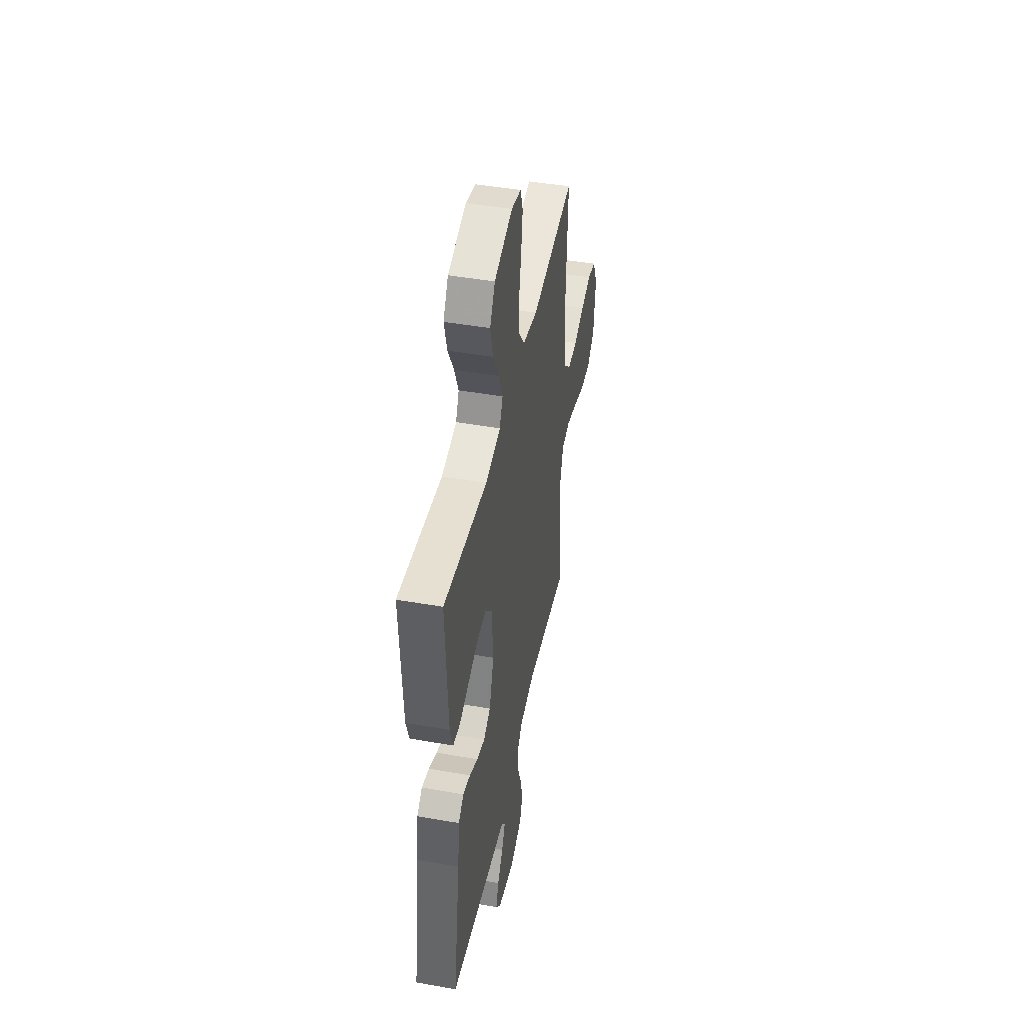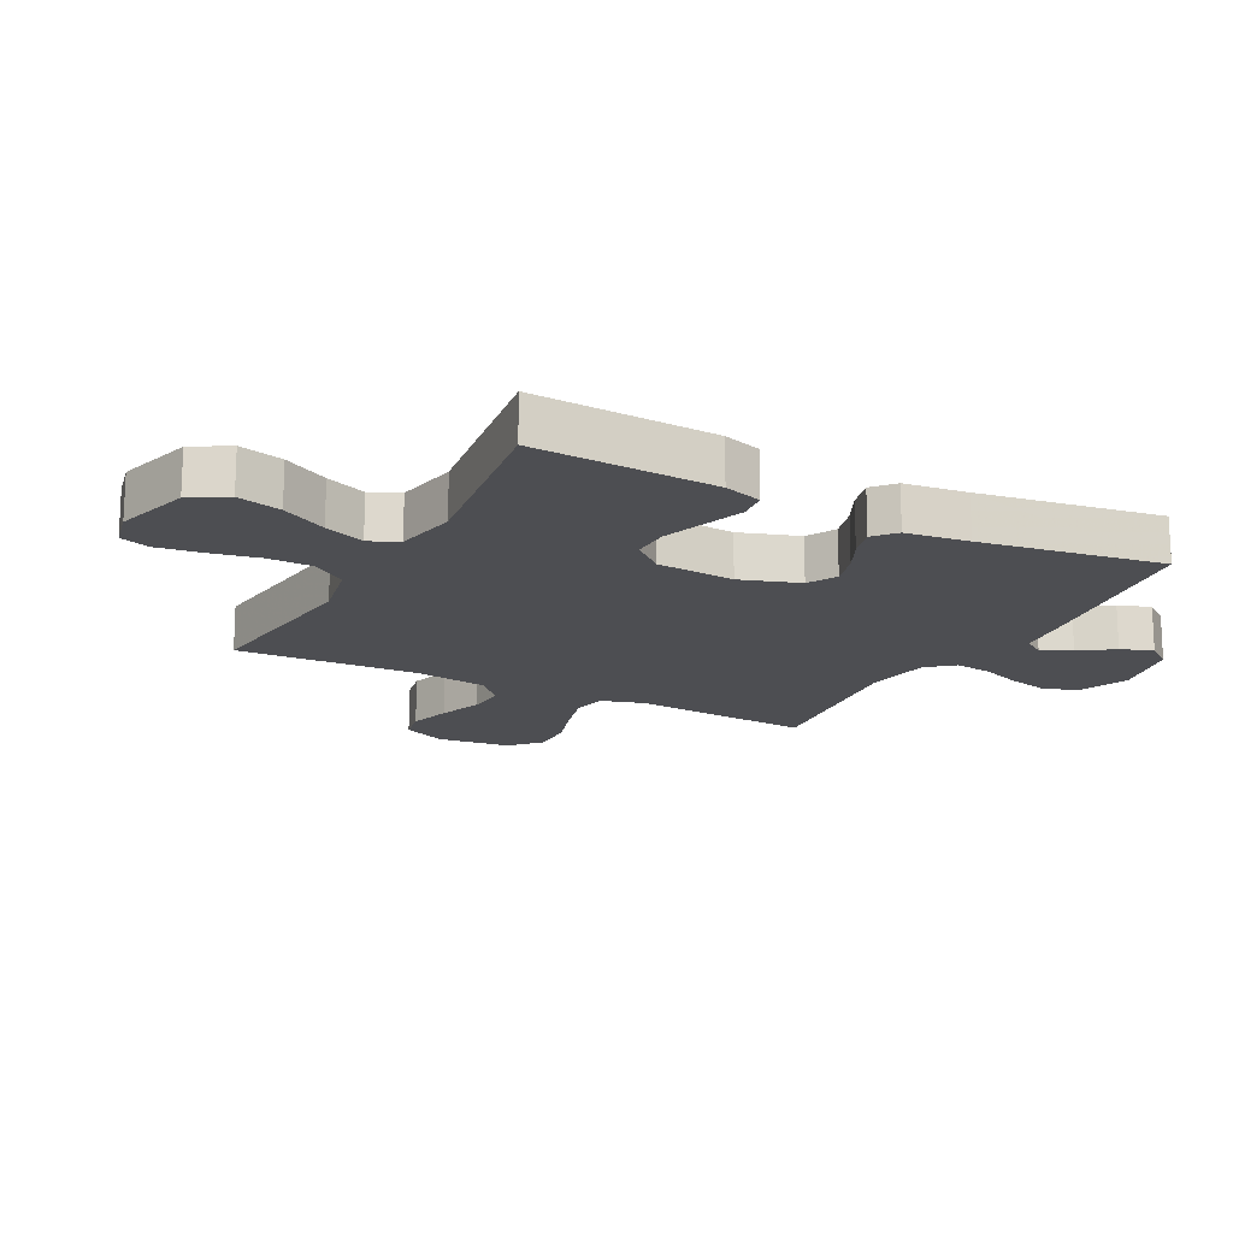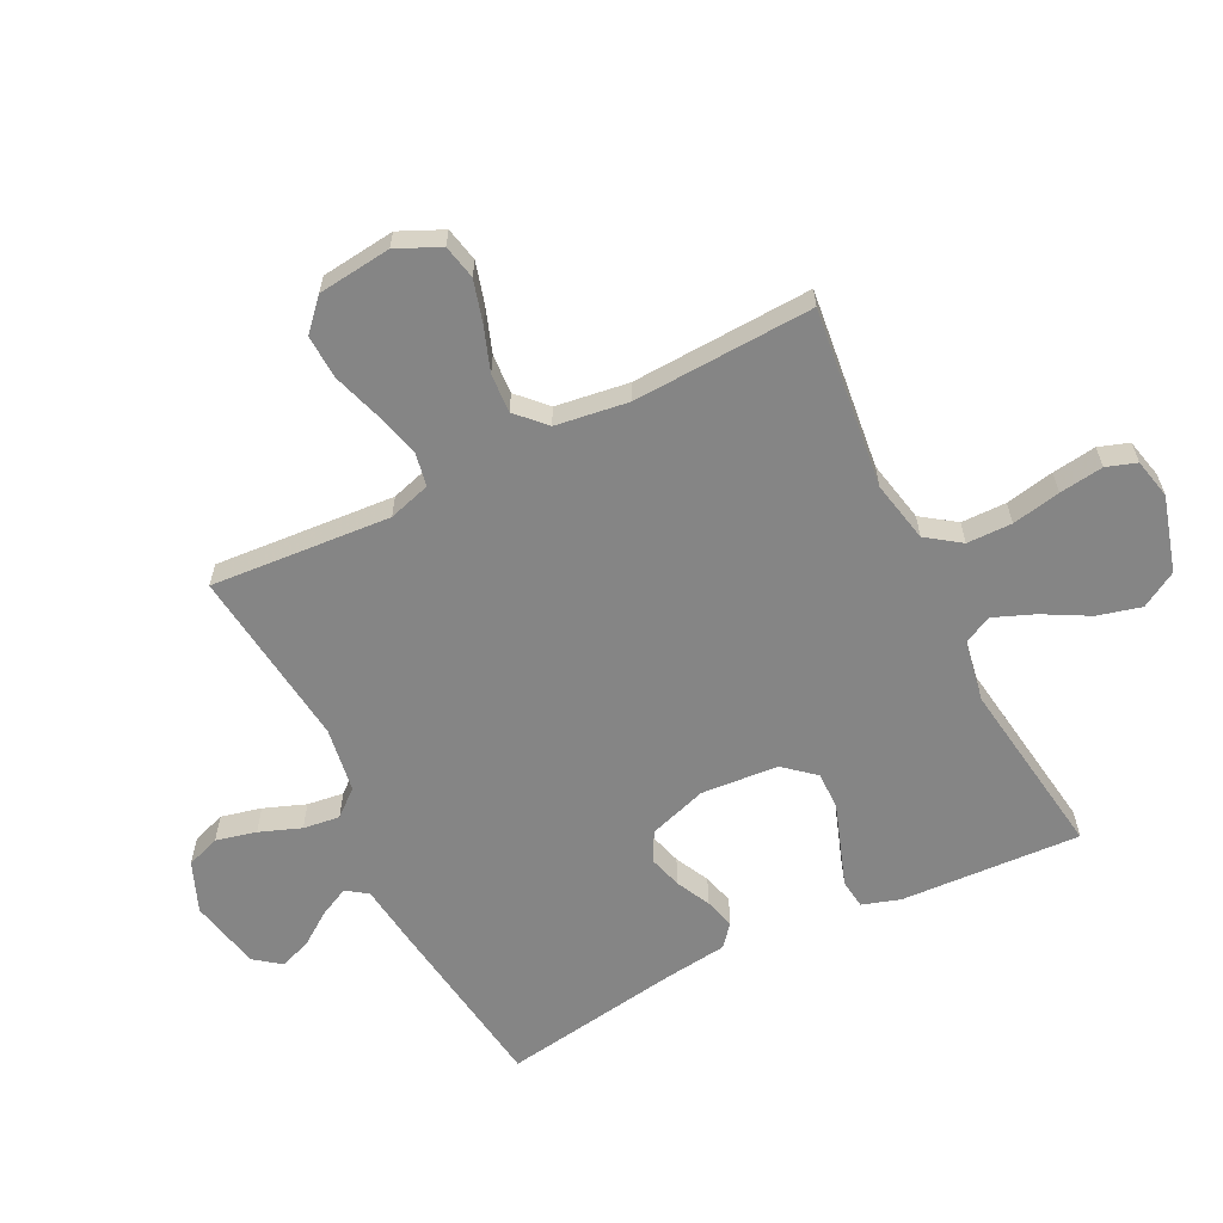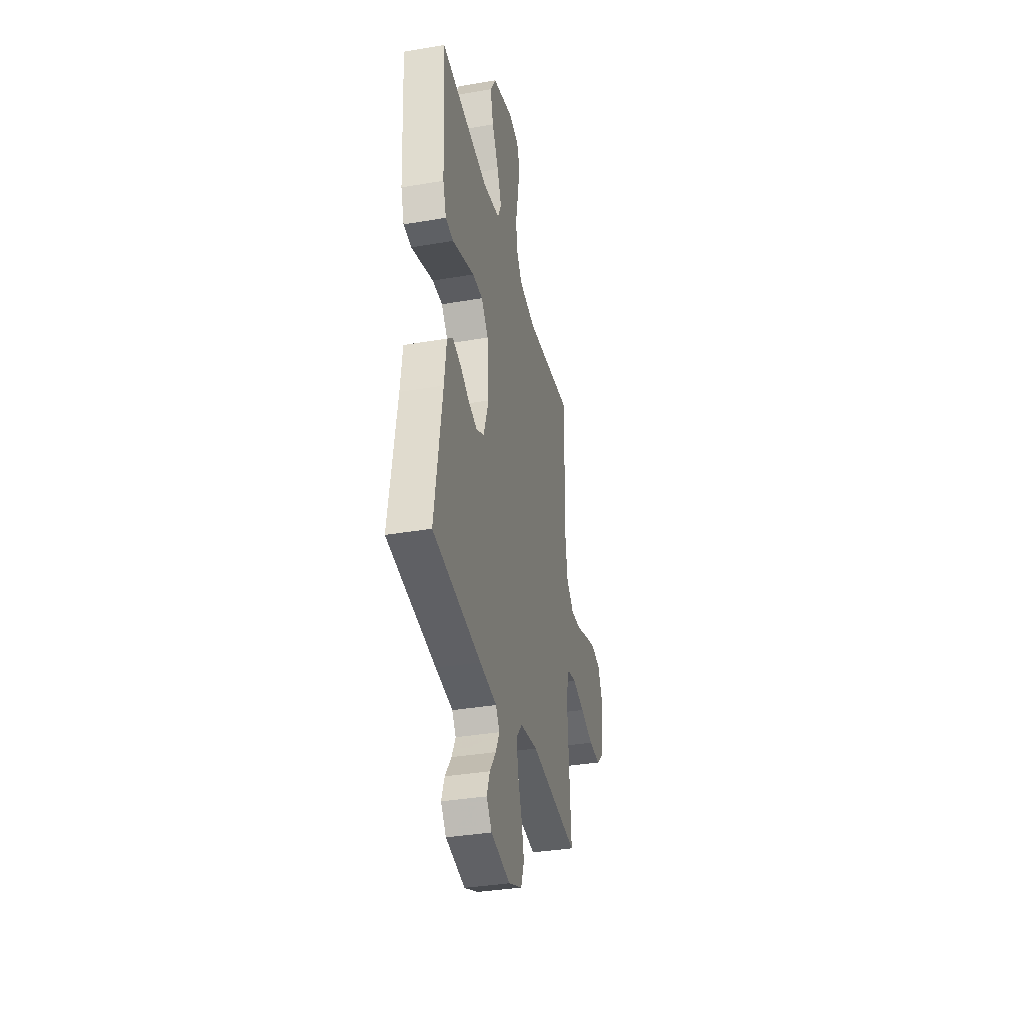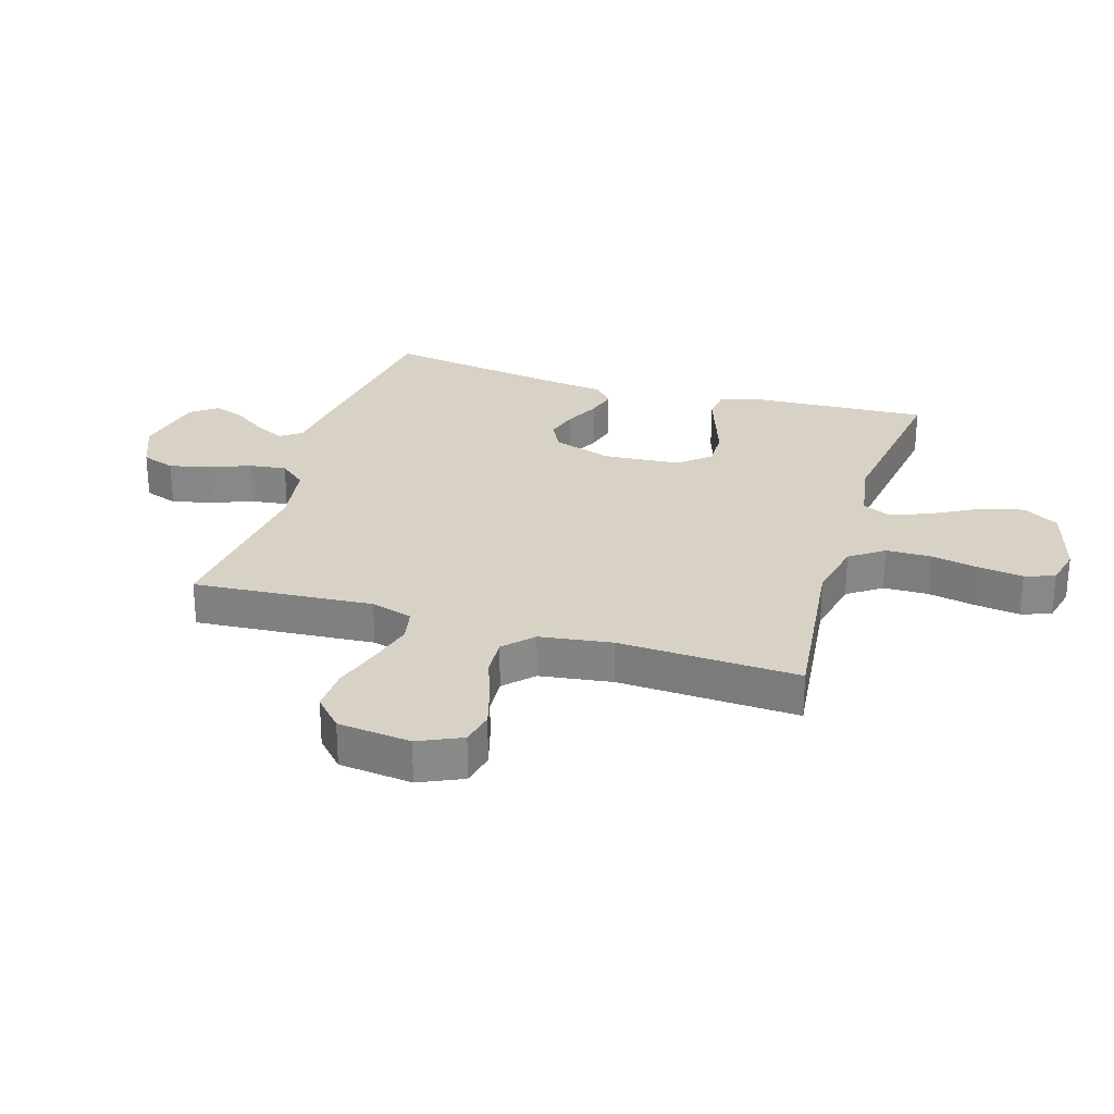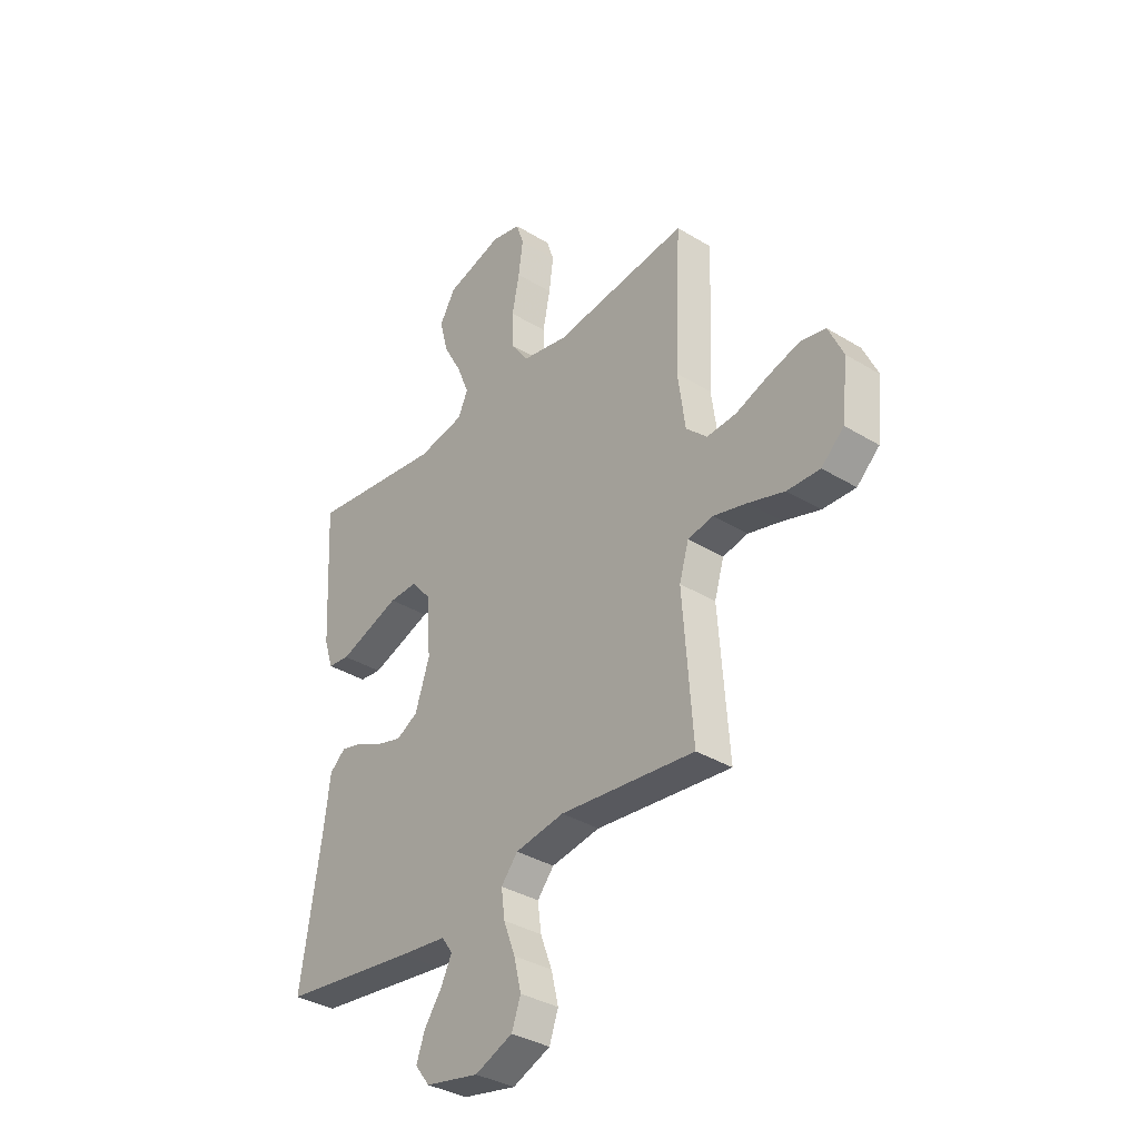
<metadata>
{"format":"obj","ext":"obj","renderer":"f3d","projection":"perspective","resolution":1024,"background":"white","views":[{"elev":45.7,"azim":101.4,"up":"+Z"},{"elev":-17.1,"azim":62.3,"up":"+Y"},{"elev":-61.7,"azim":-63.4,"up":"+Y"},{"elev":-35.9,"azim":102.7,"up":"+Z"},{"elev":27.4,"azim":-73.0,"up":"+Y"},{"elev":-35.5,"azim":-128.9,"up":"+Z"}]}
</metadata>
<code>
v 0.5 0.07 -0.5
v 0.2 0.07 -0.541
v 0.094 0.07 -0.554
v 0.07 0.07 -0.589
v 0.094 0.07 -0.638
v 0.133 0.07 -0.693
v 0.152 0.07 -0.746
v 0.119 0.07 -0.789
v 0 0.07 -0.814
v -0.084 0.07 -0.78
v -0.104 0.07 -0.724
v -0.088 0.07 -0.657
v -0.062 0.07 -0.588
v -0.054 0.07 -0.527
v -0.091 0.07 -0.483
v -0.2 0.07 -0.466
v -0.5 0.07 -0.5
v -0.478 0.07 -0.2
v -0.499 0.07 -0.13
v -0.555 0.07 -0.119
v -0.63 0.07 -0.139
v -0.711 0.07 -0.165
v -0.784 0.07 -0.168
v -0.834 0.07 -0.122
v -0.848 0.07 0
v -0.815 0.07 0.072
v -0.758 0.07 0.084
v -0.688 0.07 0.064
v -0.615 0.07 0.038
v -0.55 0.07 0.034
v -0.503 0.07 0.079
v -0.486 0.07 0.2
v -0.5 0.07 0.5
v -0.2 0.07 0.465
v -0.098 0.07 0.486
v -0.058 0.07 0.542
v -0.057 0.07 0.617
v -0.073 0.07 0.698
v -0.083 0.07 0.771
v -0.066 0.07 0.821
v 0 0.07 0.836
v 0.126 0.07 0.8
v 0.161 0.07 0.74
v 0.142 0.07 0.667
v 0.101 0.07 0.592
v 0.074 0.07 0.525
v 0.096 0.07 0.477
v 0.2 0.07 0.458
v 0.5 0.07 0.5
v 0.484 0.07 0.2
v 0.464 0.07 0.137
v 0.415 0.07 0.131
v 0.349 0.07 0.154
v 0.277 0.07 0.179
v 0.214 0.07 0.18
v 0.17 0.07 0.129
v 0.16 0.07 0
v 0.192 0.07 -0.097
v 0.24 0.07 -0.123
v 0.296 0.07 -0.107
v 0.353 0.07 -0.079
v 0.404 0.07 -0.065
v 0.44 0.07 -0.096
v 0.453 0.07 -0.2
v 0.5 0 -0.5
v 0.2 0 -0.541
v 0.094 0 -0.554
v 0.07 0 -0.589
v 0.094 0 -0.638
v 0.133 0 -0.693
v 0.152 0 -0.746
v 0.119 0 -0.789
v 0 0 -0.814
v -0.084 0 -0.78
v -0.104 0 -0.724
v -0.088 0 -0.657
v -0.062 0 -0.588
v -0.054 0 -0.527
v -0.091 0 -0.483
v -0.2 0 -0.466
v -0.5 0 -0.5
v -0.478 0 -0.2
v -0.499 0 -0.13
v -0.555 0 -0.119
v -0.63 0 -0.139
v -0.711 0 -0.165
v -0.784 0 -0.168
v -0.834 0 -0.122
v -0.848 0 0
v -0.815 0 0.072
v -0.758 0 0.084
v -0.688 0 0.064
v -0.615 0 0.038
v -0.55 0 0.034
v -0.503 0 0.079
v -0.486 0 0.2
v -0.5 0 0.5
v -0.2 0 0.465
v -0.098 0 0.486
v -0.058 0 0.542
v -0.057 0 0.617
v -0.073 0 0.698
v -0.083 0 0.771
v -0.066 0 0.821
v 0 0 0.836
v 0.126 0 0.8
v 0.161 0 0.74
v 0.142 0 0.667
v 0.101 0 0.592
v 0.074 0 0.525
v 0.096 0 0.477
v 0.2 0 0.458
v 0.5 0 0.5
v 0.484 0 0.2
v 0.464 0 0.137
v 0.415 0 0.131
v 0.349 0 0.154
v 0.277 0 0.179
v 0.214 0 0.18
v 0.17 0 0.129
v 0.16 0 0
v 0.192 0 -0.097
v 0.24 0 -0.123
v 0.296 0 -0.107
v 0.353 0 -0.079
v 0.404 0 -0.065
v 0.44 0 -0.096
v 0.453 0 -0.2
f 62 63 64
f 61 62 64
f 60 61 64
f 1 2 3
f 64 1 3
f 60 64 3
f 59 60 3
f 58 59 3 4
f 57 58 4
f 56 57 4
f 51 52 53
f 50 51 53
f 49 50 53
f 48 49 53
f 47 48 53 54
f 43 44 45
f 42 43 45
f 41 42 45
f 40 41 45
f 39 40 45
f 38 39 45
f 37 38 45
f 36 37 45 46
f 35 36 46 47
f 32 33 34
f 34 35 47
f 32 34 47
f 31 32 47
f 27 28 29
f 26 27 29
f 25 26 29
f 24 25 29
f 23 24 29
f 22 23 29
f 21 22 29
f 20 21 29 30
f 30 31 47
f 20 30 47
f 19 20 47
f 16 17 18
f 18 19 47
f 16 18 47
f 15 16 47
f 11 12 13
f 10 11 13
f 9 10 13
f 8 9 13
f 7 8 13
f 6 7 13
f 5 6 13
f 4 5 13 14
f 14 15 47
f 4 14 47
f 56 4 47
f 47 54 55
f 47 55 56
f 128 127 126
f 128 126 125
f 128 125 124
f 67 66 65
f 67 65 128
f 67 128 124
f 67 124 123
f 68 67 123 122
f 68 122 121
f 68 121 120
f 117 116 115
f 117 115 114
f 117 114 113
f 117 113 112
f 118 117 112 111
f 109 108 107
f 109 107 106
f 109 106 105
f 109 105 104
f 109 104 103
f 109 103 102
f 109 102 101
f 110 109 101 100
f 111 110 100 99
f 98 97 96
f 111 99 98
f 111 98 96
f 111 96 95
f 93 92 91
f 93 91 90
f 93 90 89
f 93 89 88
f 93 88 87
f 93 87 86
f 93 86 85
f 94 93 85 84
f 111 95 94
f 111 94 84
f 111 84 83
f 82 81 80
f 111 83 82
f 111 82 80
f 111 80 79
f 77 76 75
f 77 75 74
f 77 74 73
f 77 73 72
f 77 72 71
f 77 71 70
f 77 70 69
f 78 77 69 68
f 111 79 78
f 111 78 68
f 111 68 120
f 119 118 111
f 120 119 111
f 1 65 66 2
f 2 66 67 3
f 3 67 68 4
f 4 68 69 5
f 5 69 70 6
f 6 70 71 7
f 7 71 72 8
f 8 72 73 9
f 9 73 74 10
f 10 74 75 11
f 11 75 76 12
f 12 76 77 13
f 13 77 78 14
f 14 78 79 15
f 15 79 80 16
f 16 80 81 17
f 17 81 82 18
f 18 82 83 19
f 19 83 84 20
f 20 84 85 21
f 21 85 86 22
f 22 86 87 23
f 23 87 88 24
f 24 88 89 25
f 25 89 90 26
f 26 90 91 27
f 27 91 92 28
f 28 92 93 29
f 29 93 94 30
f 30 94 95 31
f 31 95 96 32
f 32 96 97 33
f 33 97 98 34
f 34 98 99 35
f 35 99 100 36
f 36 100 101 37
f 37 101 102 38
f 38 102 103 39
f 39 103 104 40
f 40 104 105 41
f 41 105 106 42
f 42 106 107 43
f 43 107 108 44
f 44 108 109 45
f 45 109 110 46
f 46 110 111 47
f 47 111 112 48
f 48 112 113 49
f 49 113 114 50
f 50 114 115 51
f 51 115 116 52
f 52 116 117 53
f 53 117 118 54
f 54 118 119 55
f 55 119 120 56
f 56 120 121 57
f 57 121 122 58
f 58 122 123 59
f 59 123 124 60
f 60 124 125 61
f 61 125 126 62
f 62 126 127 63
f 63 127 128 64
f 64 128 65 1

</code>
